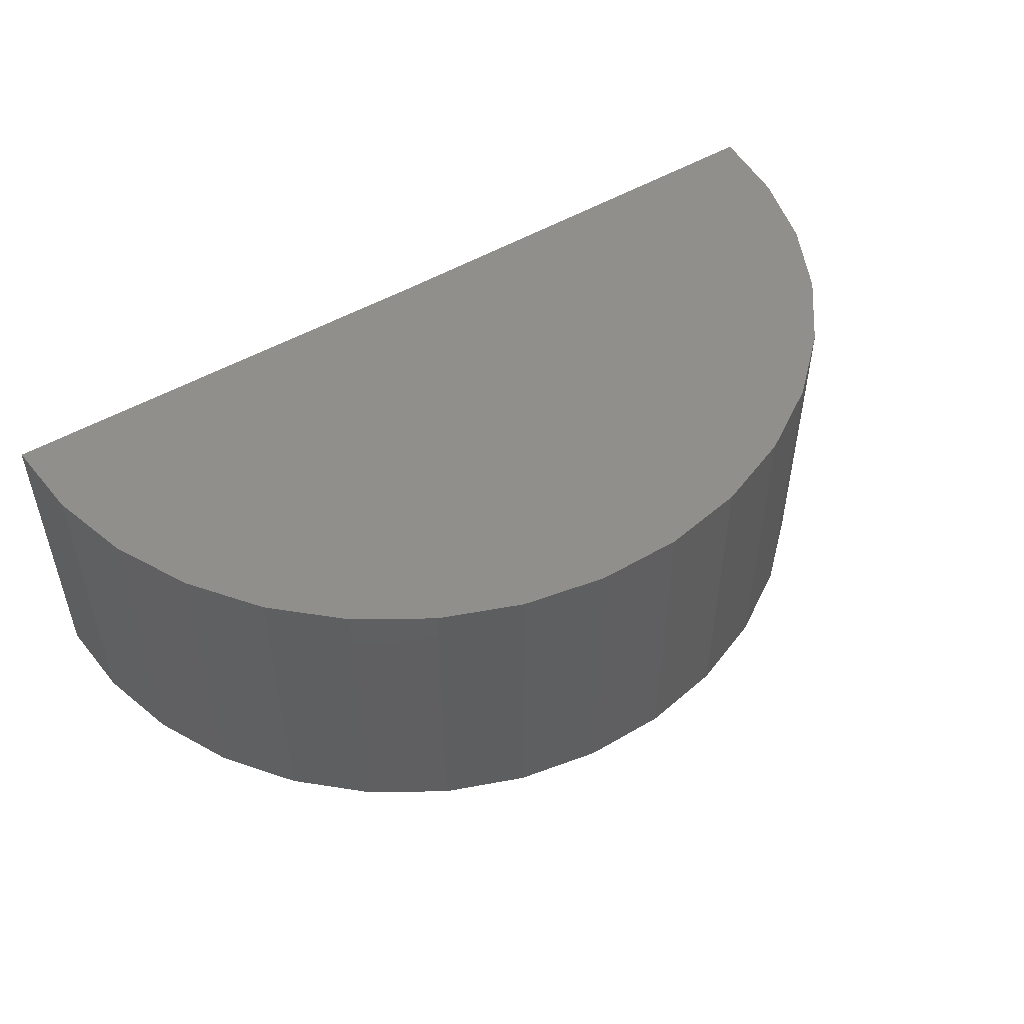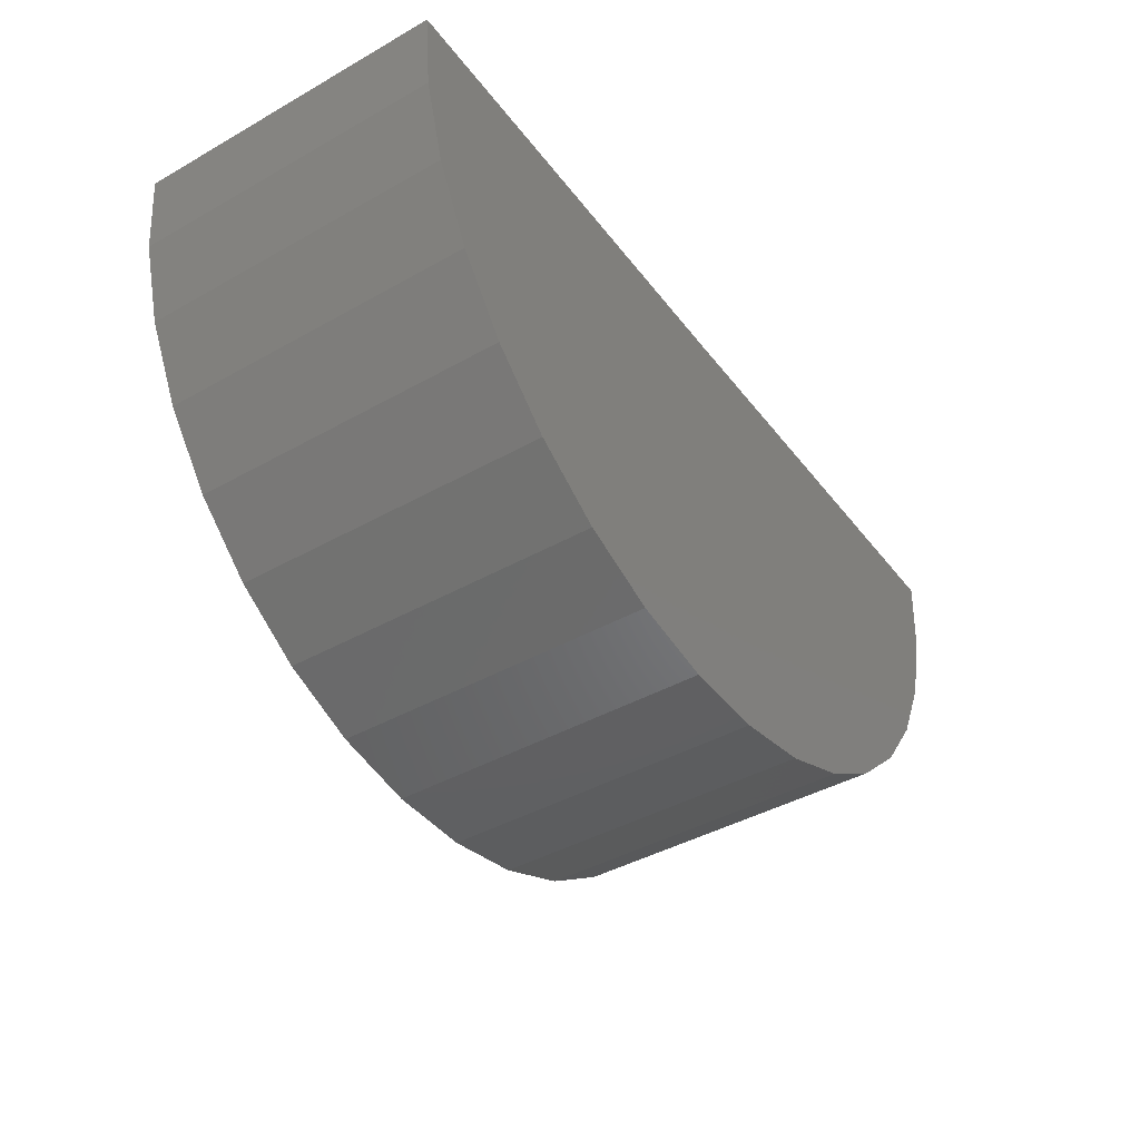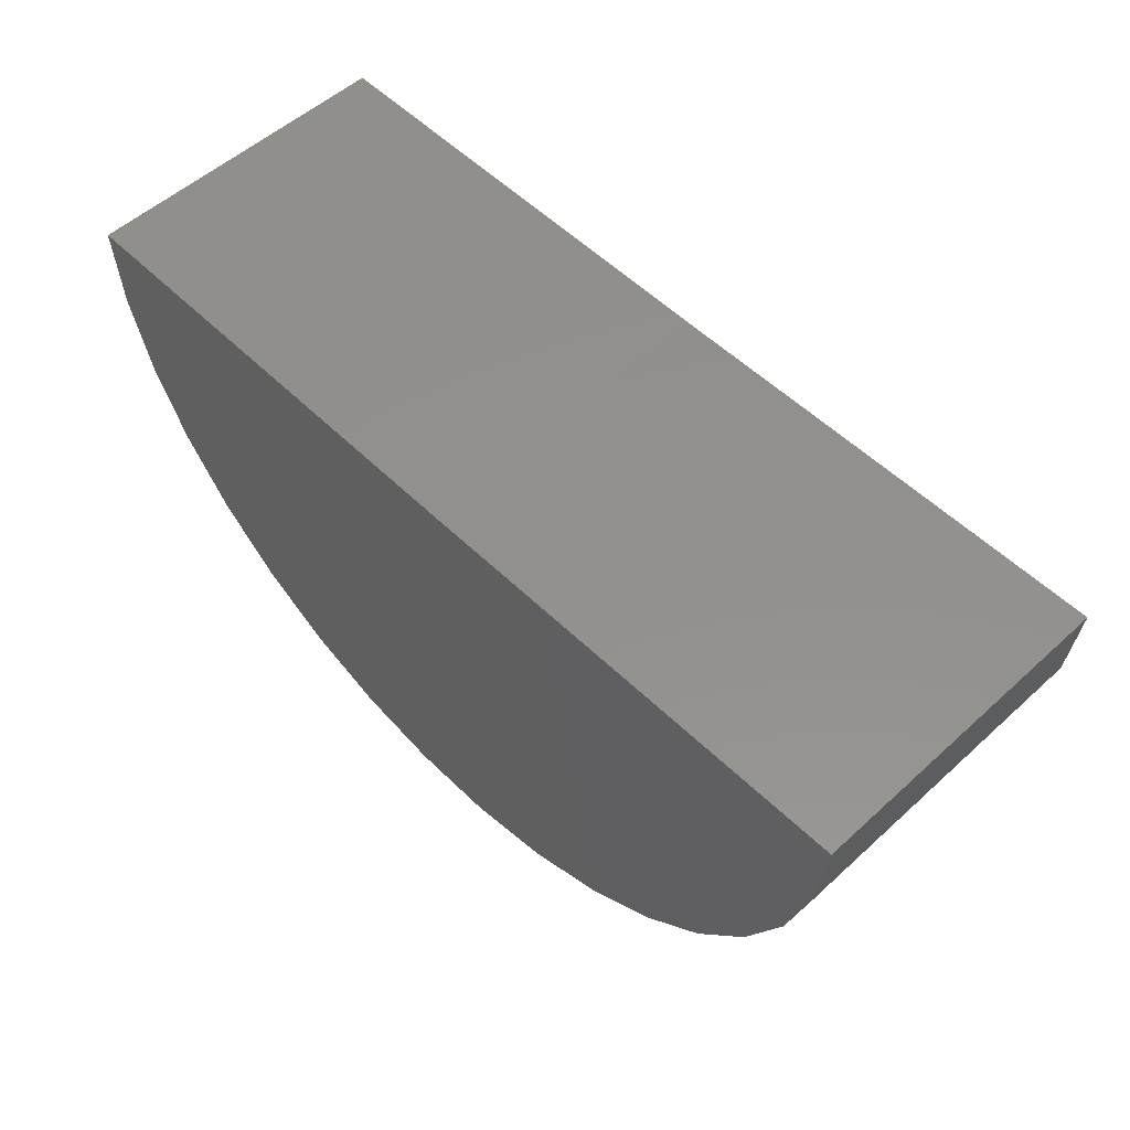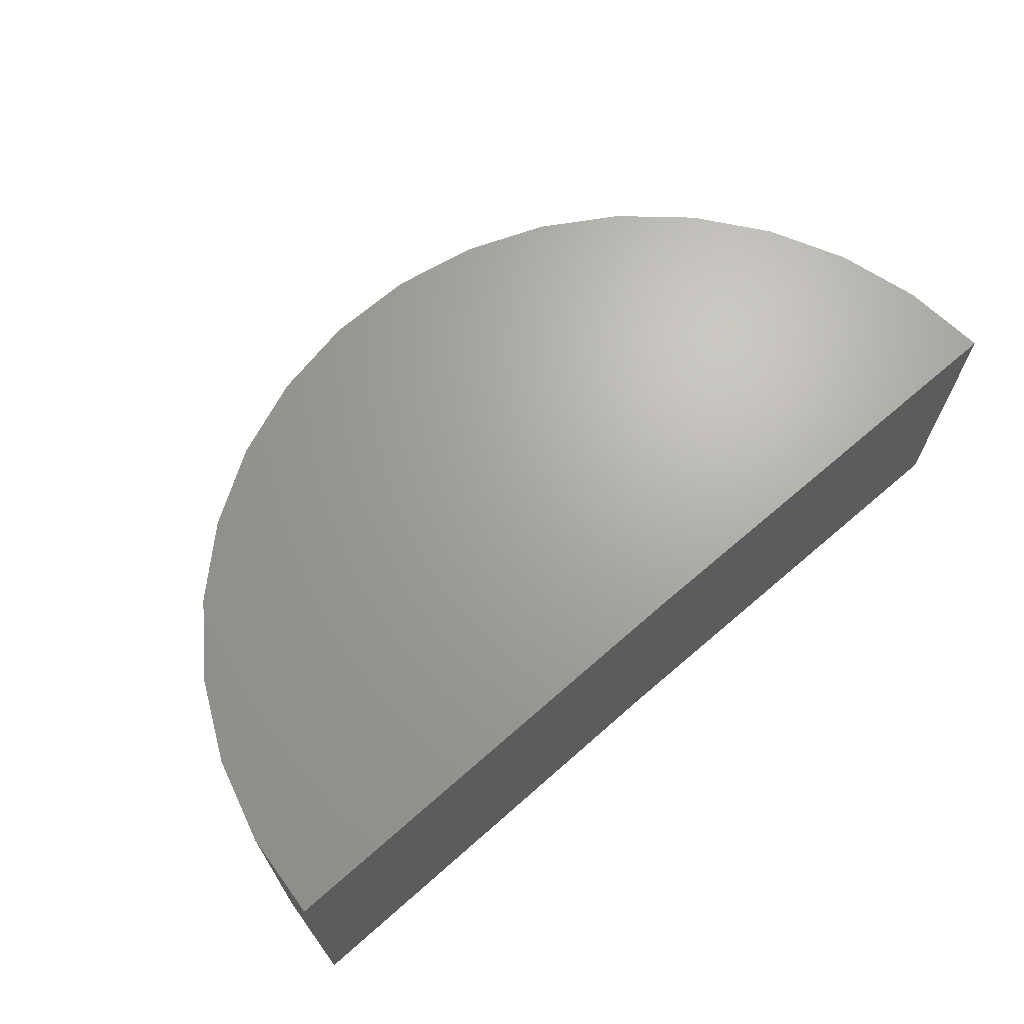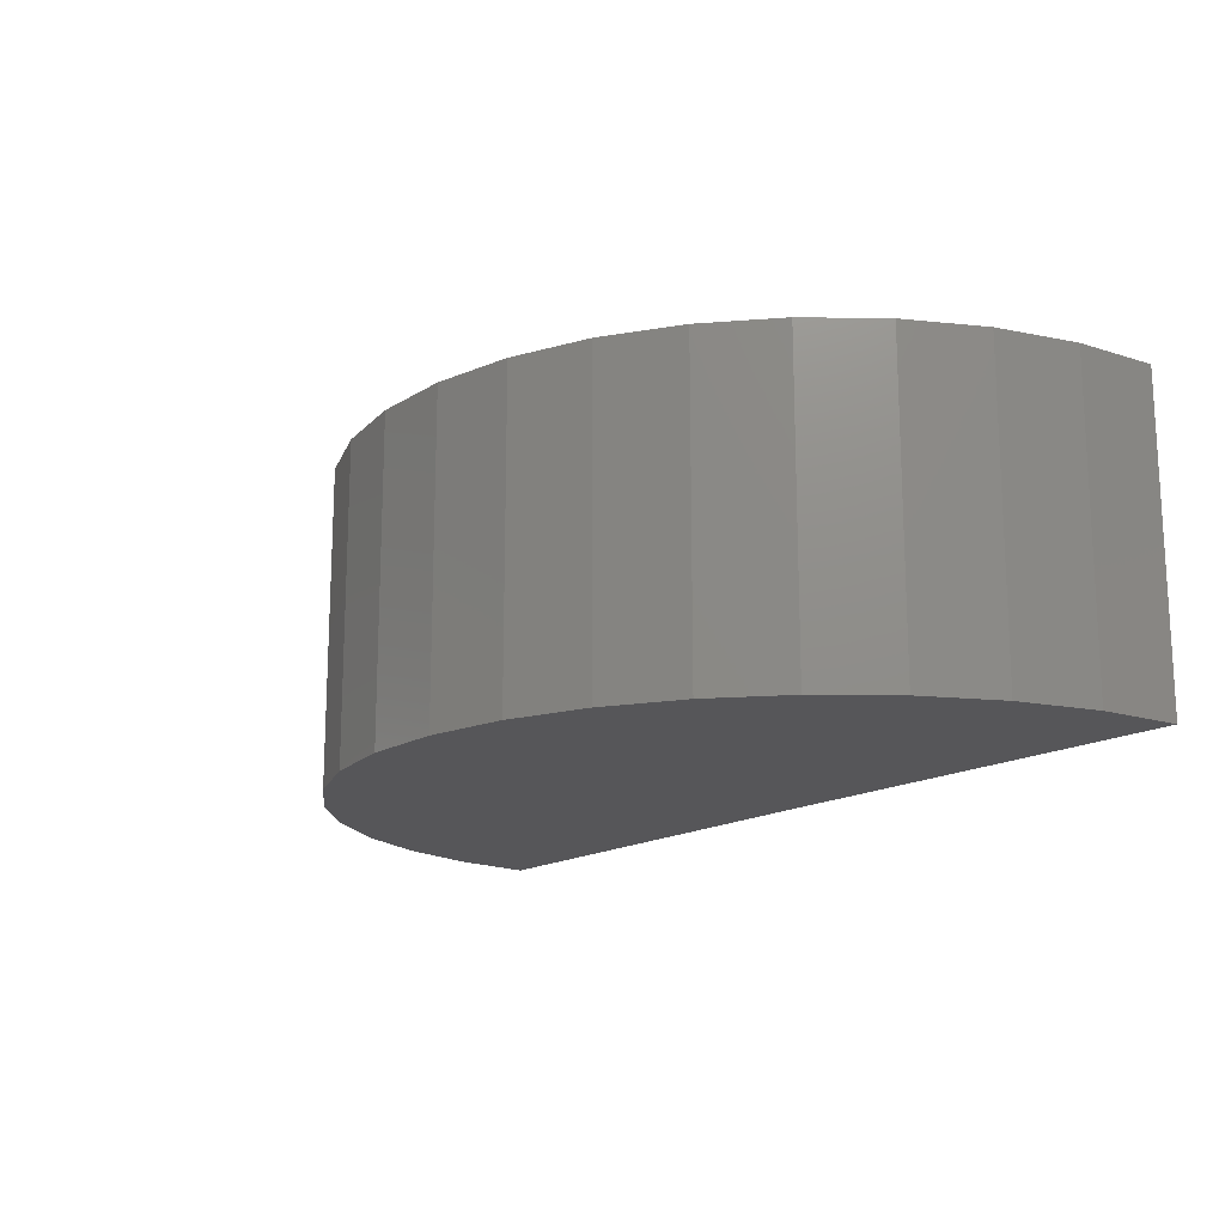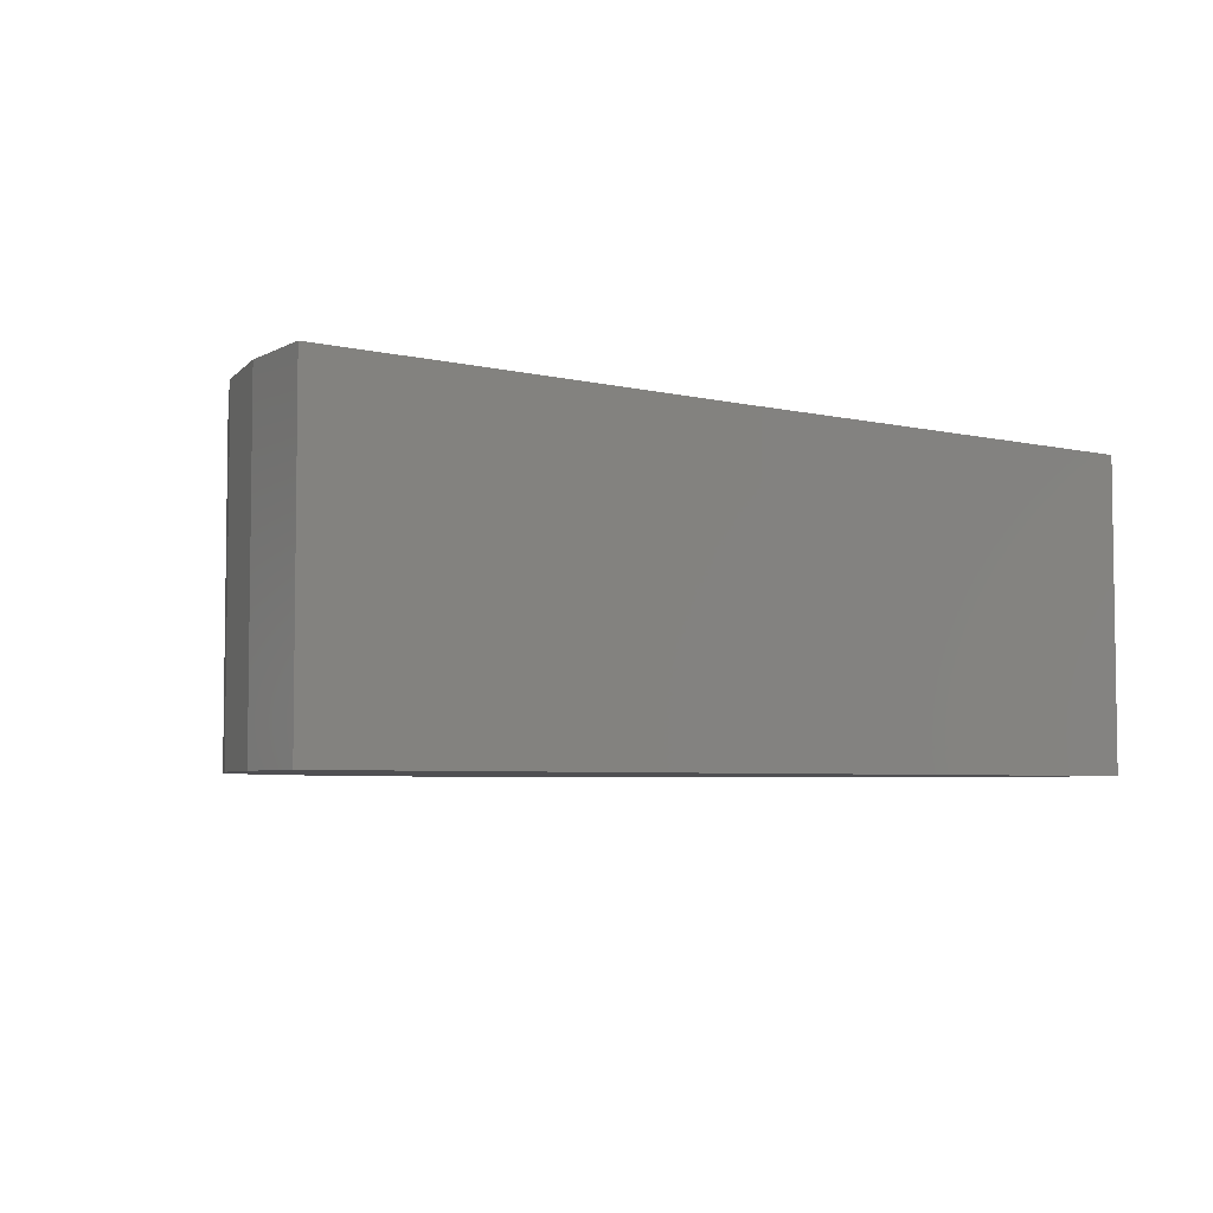
<metadata>
{"format":"stl","ext":"stl","renderer":"f3d","projection":"perspective","resolution":1024,"background":"white","views":[{"elev":50.3,"azim":-32.4,"up":"+Z"},{"elev":-42.2,"azim":-55.9,"up":"+Y"},{"elev":53.9,"azim":-134.1,"up":"+Y"},{"elev":67.4,"azim":139.2,"up":"+Z"},{"elev":-16.2,"azim":52.0,"up":"+Z"},{"elev":-4.9,"azim":143.3,"up":"+Z"}]}
</metadata>
<code>
# stl→obj: 38 verts, 72 faces
v 2.023 0.01607 -0.3984
v 0.7188 1.448e-16 -0.3984
v 2.023 0.01607 0.508
v 0.7188 1.952e-16 0.508
v -0.5859 0 -0.3984
v -0.5859 5.032e-17 0.508
v 2.004 -0.2248 -0.3984
v 2.004 -0.2248 0.508
v 1.94 -0.4581 -0.3984
v 1.94 -0.4581 0.508
v 1.835 -0.6755 -0.3984
v 1.835 -0.6755 0.508
v 1.691 -0.8698 -0.3984
v 1.691 -0.8698 0.508
v 1.514 -1.034 -0.3984
v 1.514 -1.034 0.508
v 1.31 -1.163 -0.3984
v 1.31 -1.163 0.508
v 1.085 -1.252 -0.3984
v 1.085 -1.252 0.508
v 0.8476 -1.298 -0.3984
v 0.8476 -1.298 0.508
v 0.6059 -1.3 -0.3984
v 0.6059 -1.3 0.508
v 0.3681 -1.257 -0.3984
v 0.3681 -1.257 0.508
v 0.1423 -1.17 -0.3984
v 0.1423 -1.17 0.508
v -0.06372 -1.044 -0.3984
v -0.06372 -1.044 0.508
v -0.2429 -0.8818 -0.3984
v -0.2429 -0.8818 0.508
v -0.389 -0.6892 -0.3984
v -0.389 -0.6892 0.508
v -0.4972 -0.4731 -0.3984
v -0.4972 -0.4731 0.508
v -0.5635 -0.2407 -0.3984
v -0.5635 -0.2407 0.508
f 1 2 3
f 3 2 4
f 5 6 2
f 2 6 4
f 1 3 7
f 7 3 8
f 7 8 9
f 9 8 10
f 9 10 11
f 11 10 12
f 11 12 13
f 13 12 14
f 13 14 15
f 15 14 16
f 15 16 17
f 17 16 18
f 17 18 19
f 19 18 20
f 19 20 21
f 21 20 22
f 21 22 23
f 23 22 24
f 23 24 25
f 25 24 26
f 25 26 27
f 27 26 28
f 27 28 29
f 29 28 30
f 29 30 31
f 31 30 32
f 31 32 33
f 33 32 34
f 33 34 35
f 35 34 36
f 35 36 37
f 37 36 38
f 37 38 5
f 5 38 6
f 4 8 3
f 4 6 8
f 8 6 38
f 8 38 10
f 10 38 36
f 10 36 12
f 12 36 34
f 12 34 14
f 14 34 32
f 14 32 16
f 16 32 30
f 16 30 18
f 18 30 28
f 18 28 20
f 20 28 26
f 20 26 22
f 22 26 24
f 7 2 1
f 13 33 11
f 11 33 35
f 11 35 9
f 9 35 37
f 9 37 7
f 7 37 5
f 7 5 2
f 33 13 31
f 31 13 15
f 31 15 29
f 29 15 17
f 29 17 27
f 27 17 19
f 27 19 25
f 25 19 21
f 25 21 23

</code>
